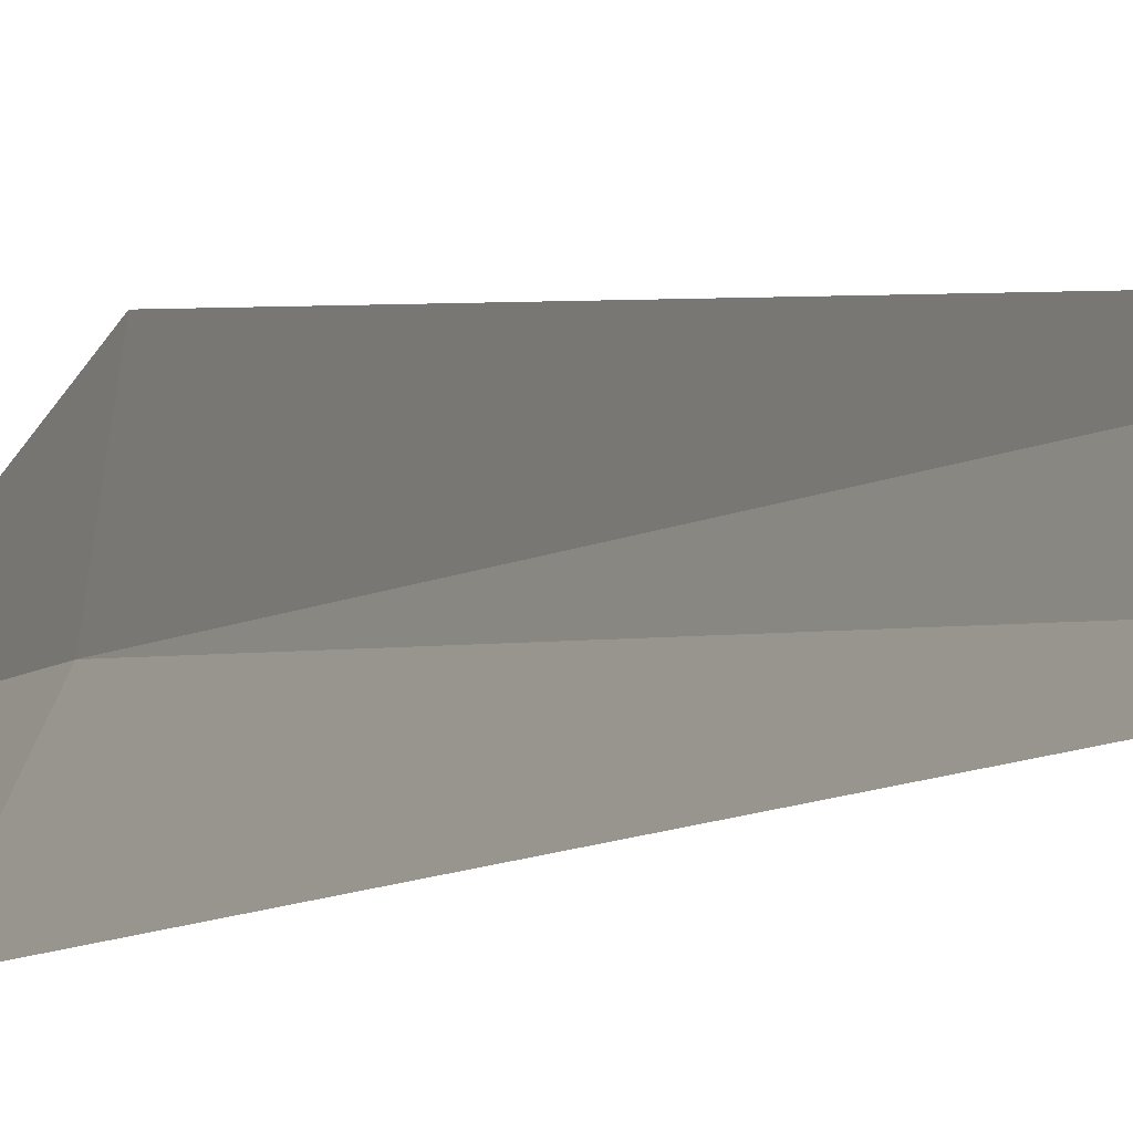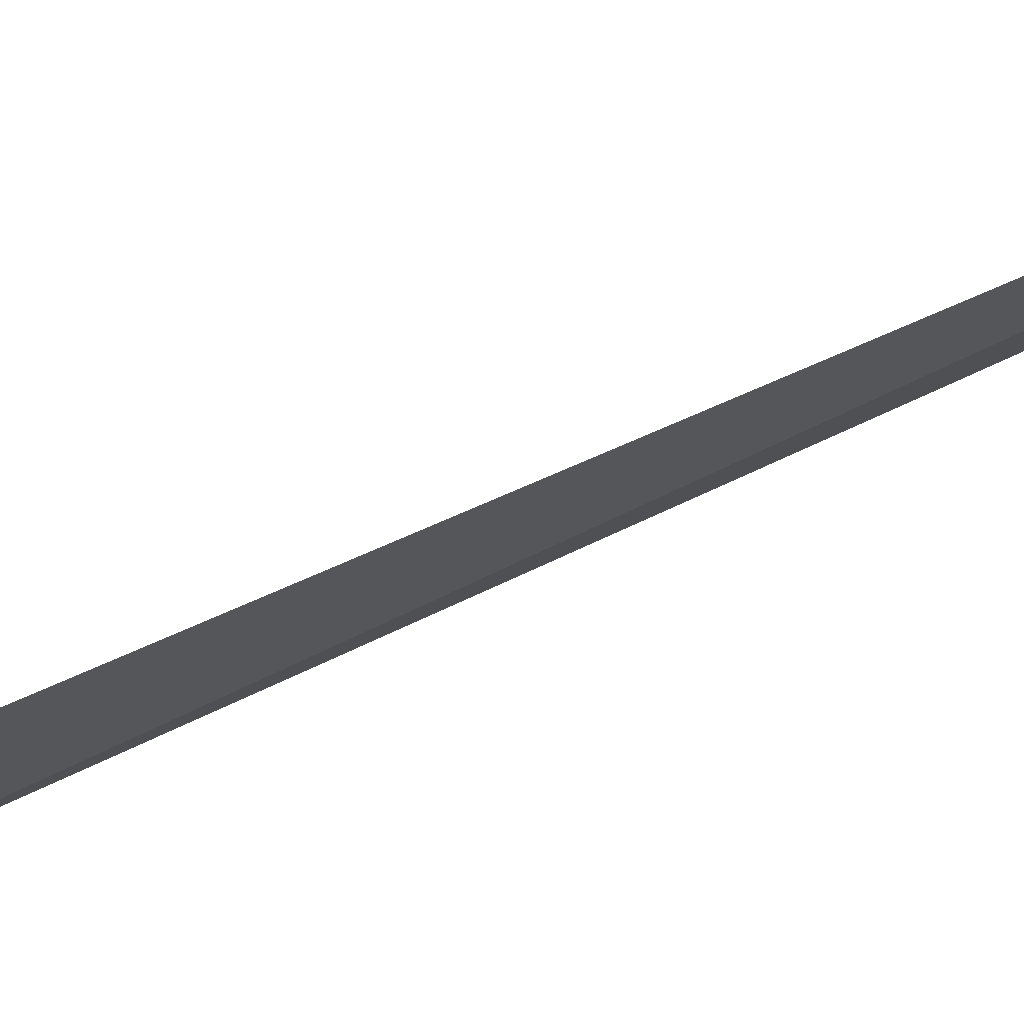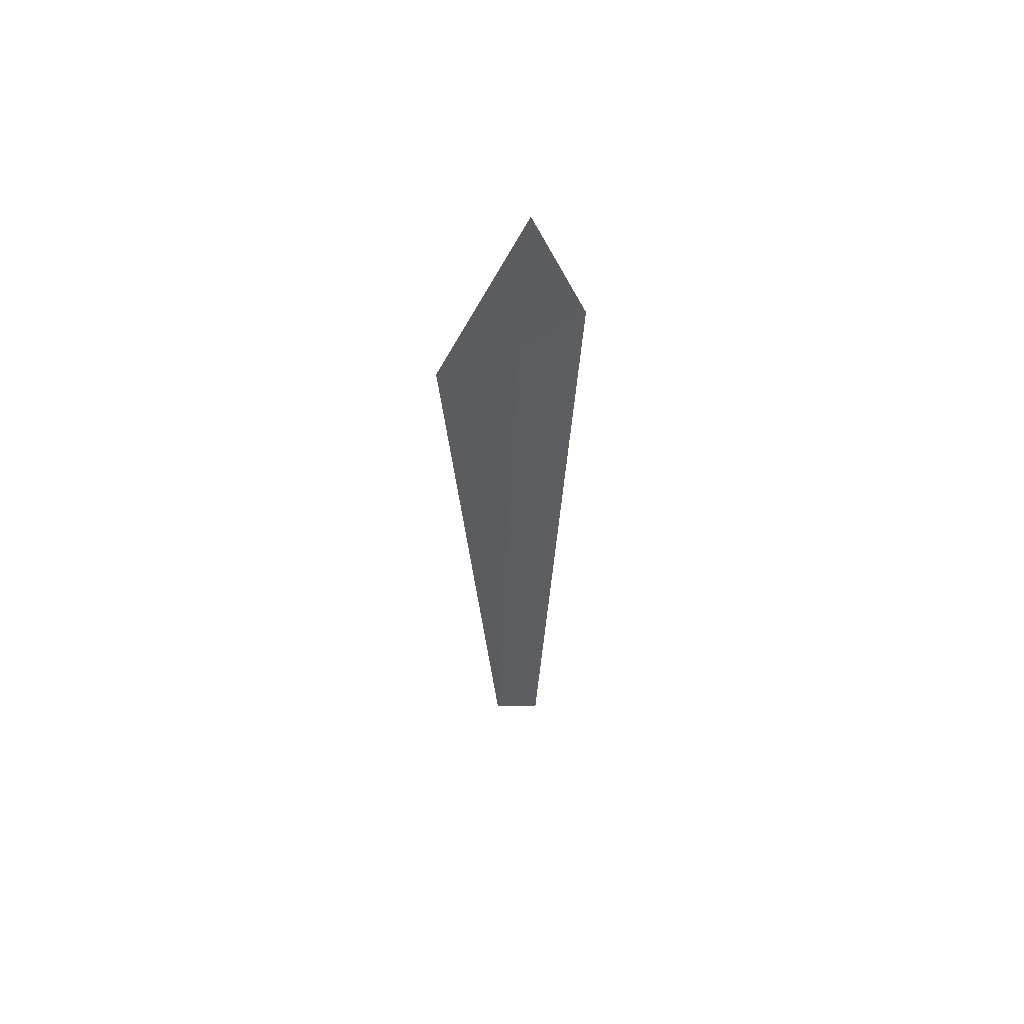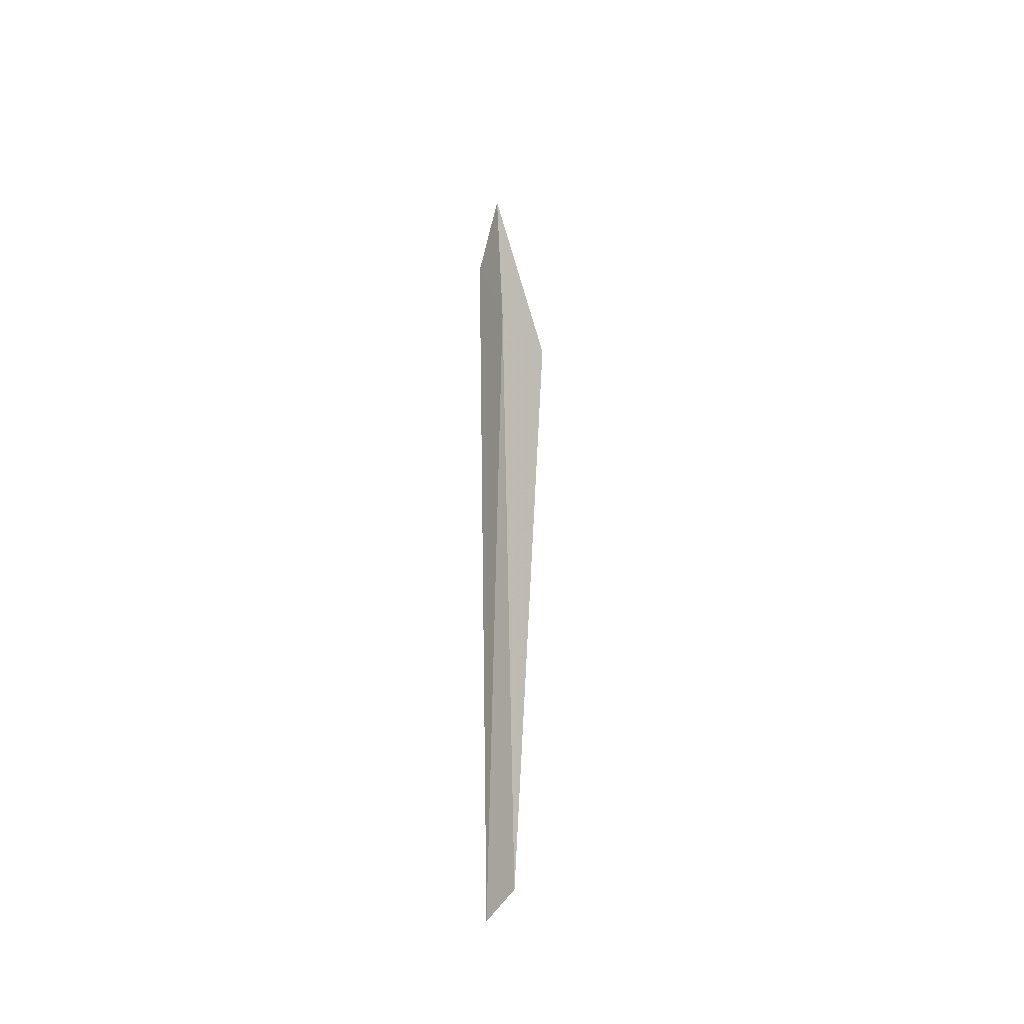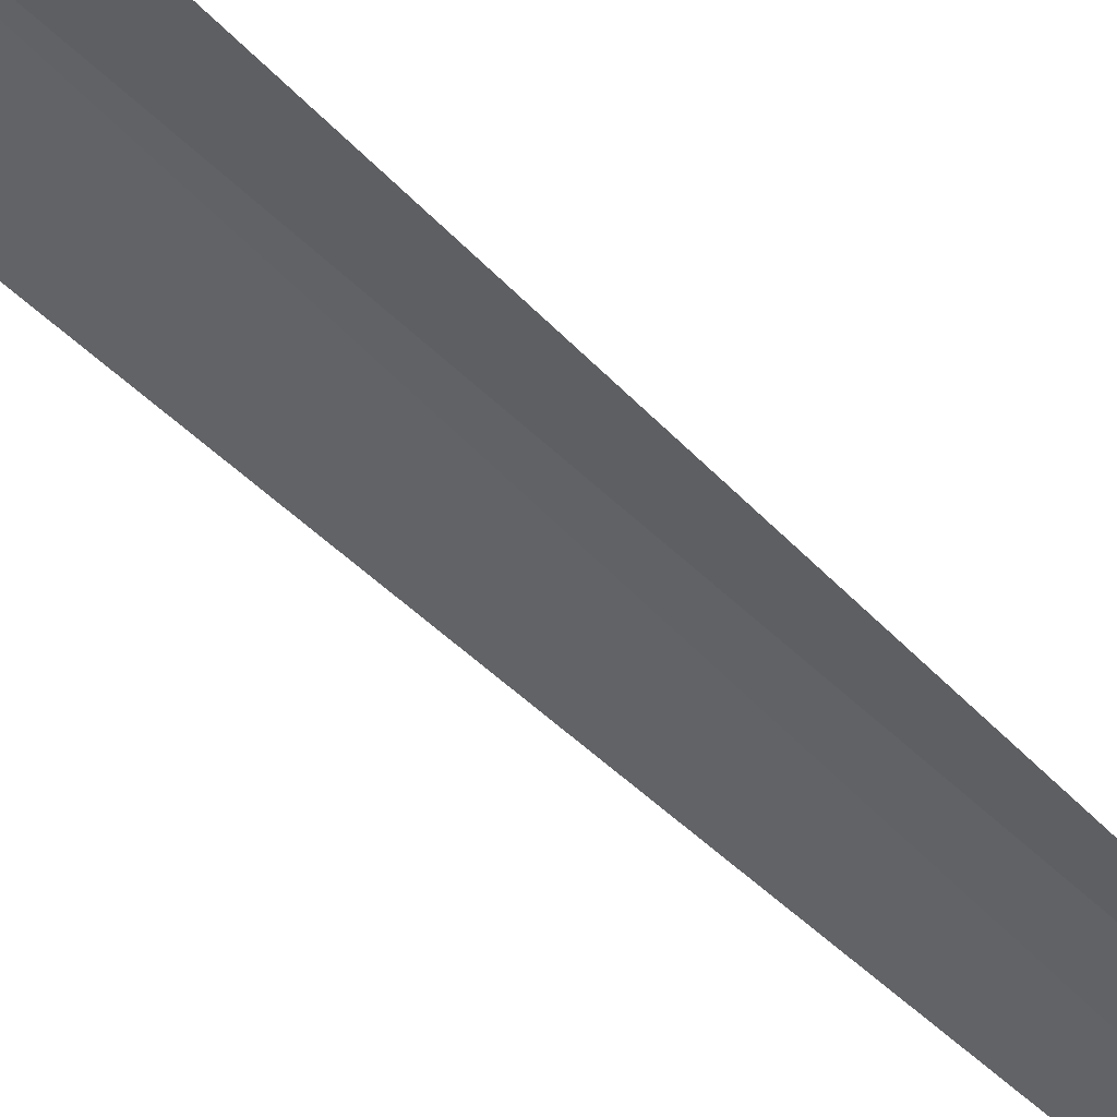
<metadata>
{"format":"obj","ext":"obj","renderer":"f3d","projection":"perspective","resolution":1024,"background":"white","views":[{"elev":-3.6,"azim":155.5,"up":"+Y"},{"elev":-78.8,"azim":114.6,"up":"+Y"},{"elev":57.2,"azim":-99.9,"up":"+Z"},{"elev":-36.2,"azim":45.7,"up":"+Z"},{"elev":74.1,"azim":132.1,"up":"+Y"}]}
</metadata>
<code>
v -1.427 4.5 6.858
v -1.214 4.082 6.858
v -1.427 4.44 7.926
v -1.5 4.963 6.858
v -1.467 4.649 2.686
v -1.365 4.342 2.379
f 1 4 3
f 1 5 4
f 1 6 5
f 1 2 6
f 1 3 2

</code>
